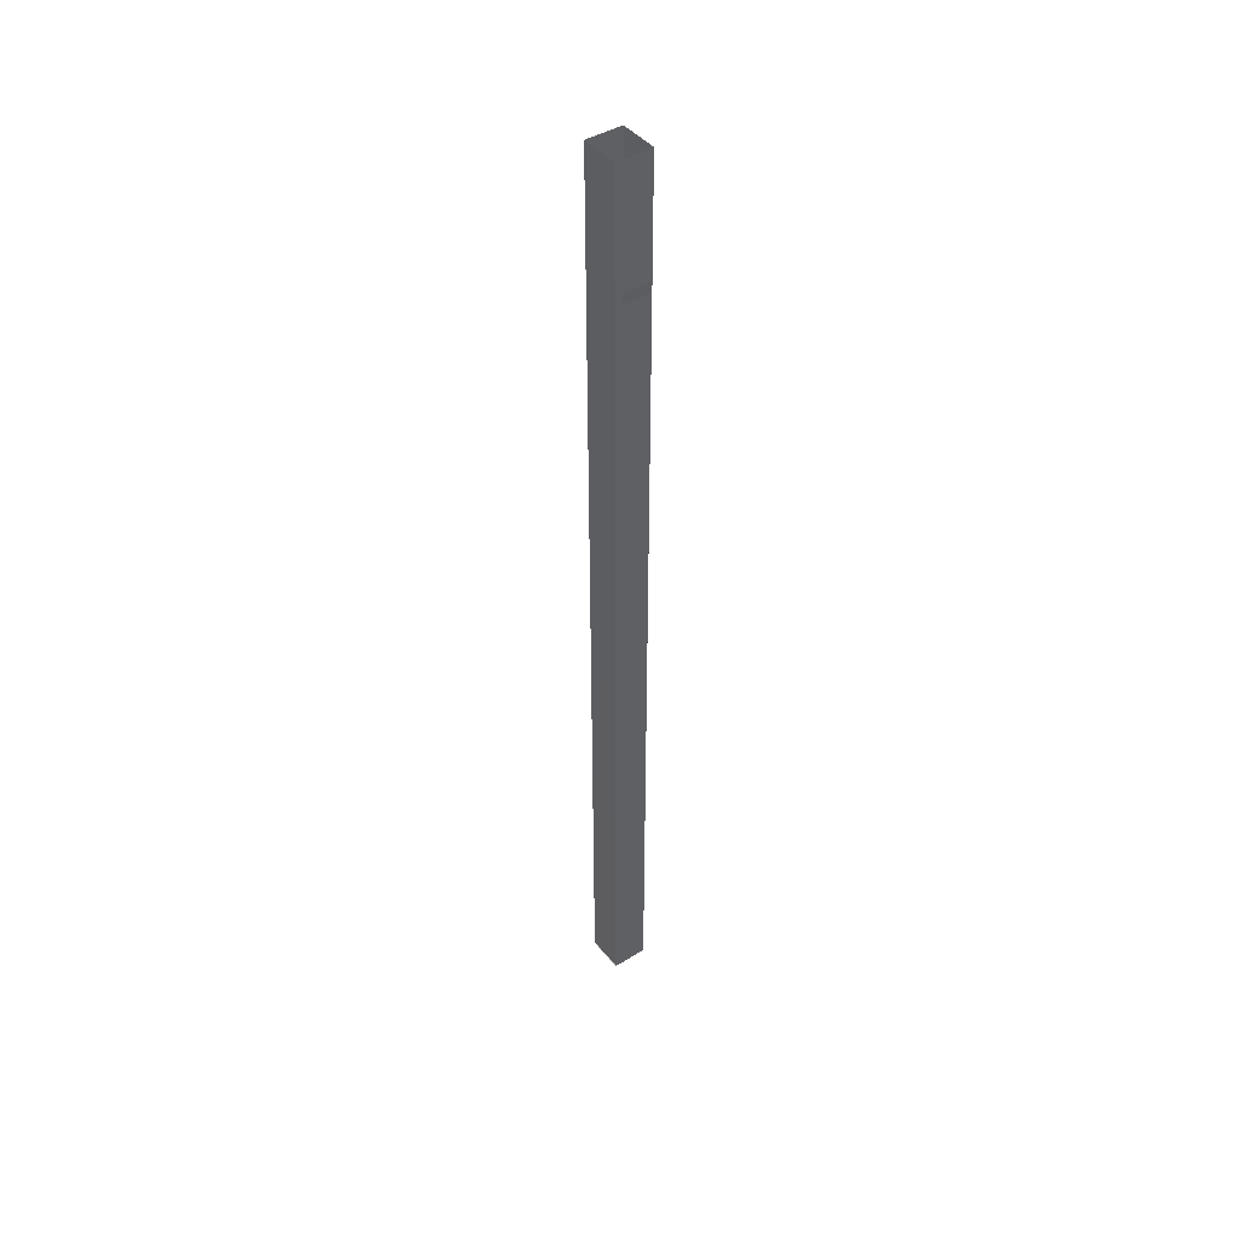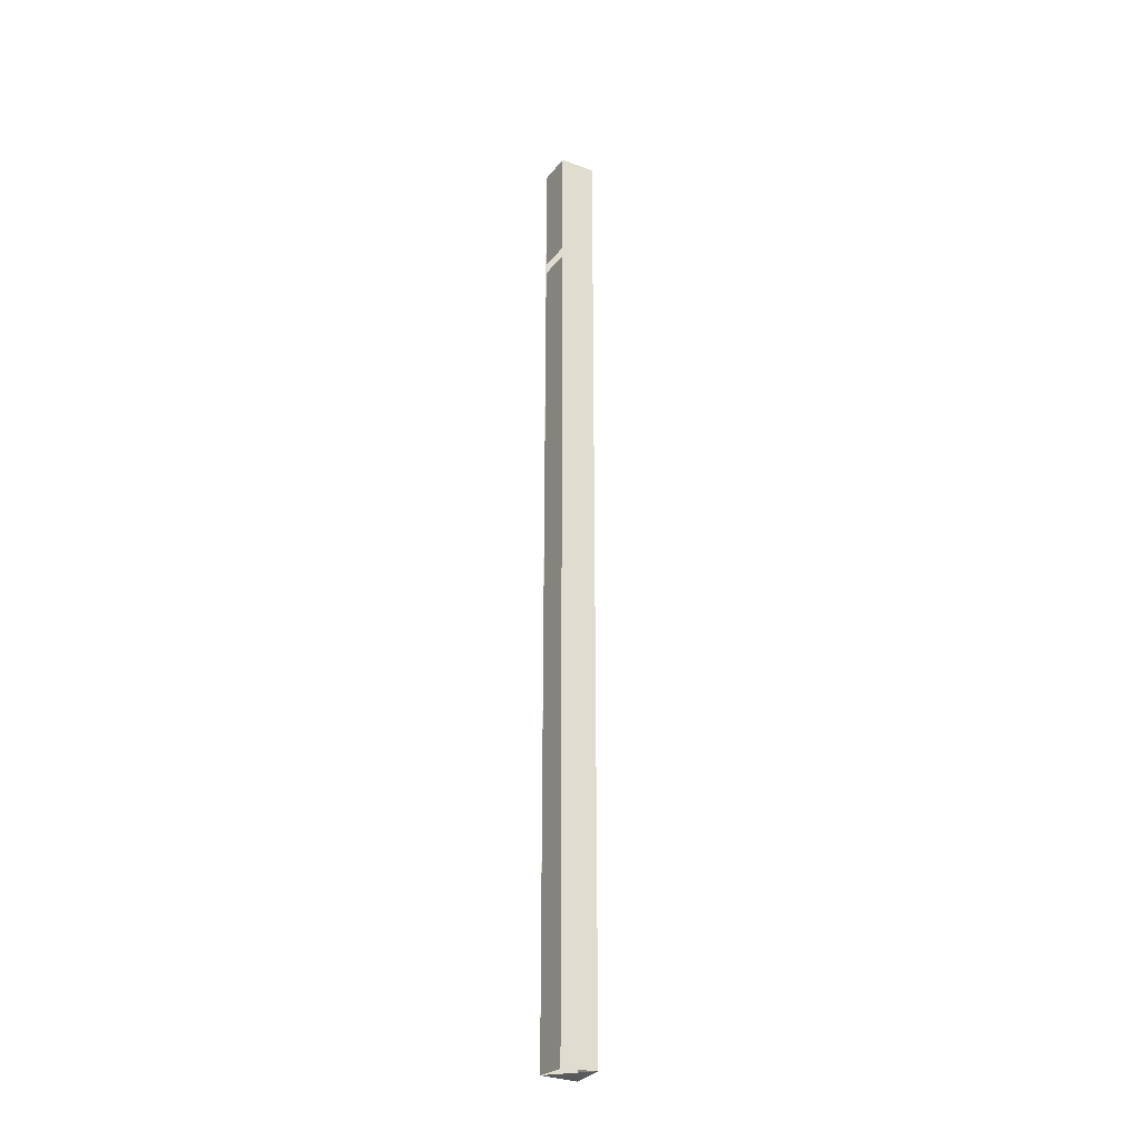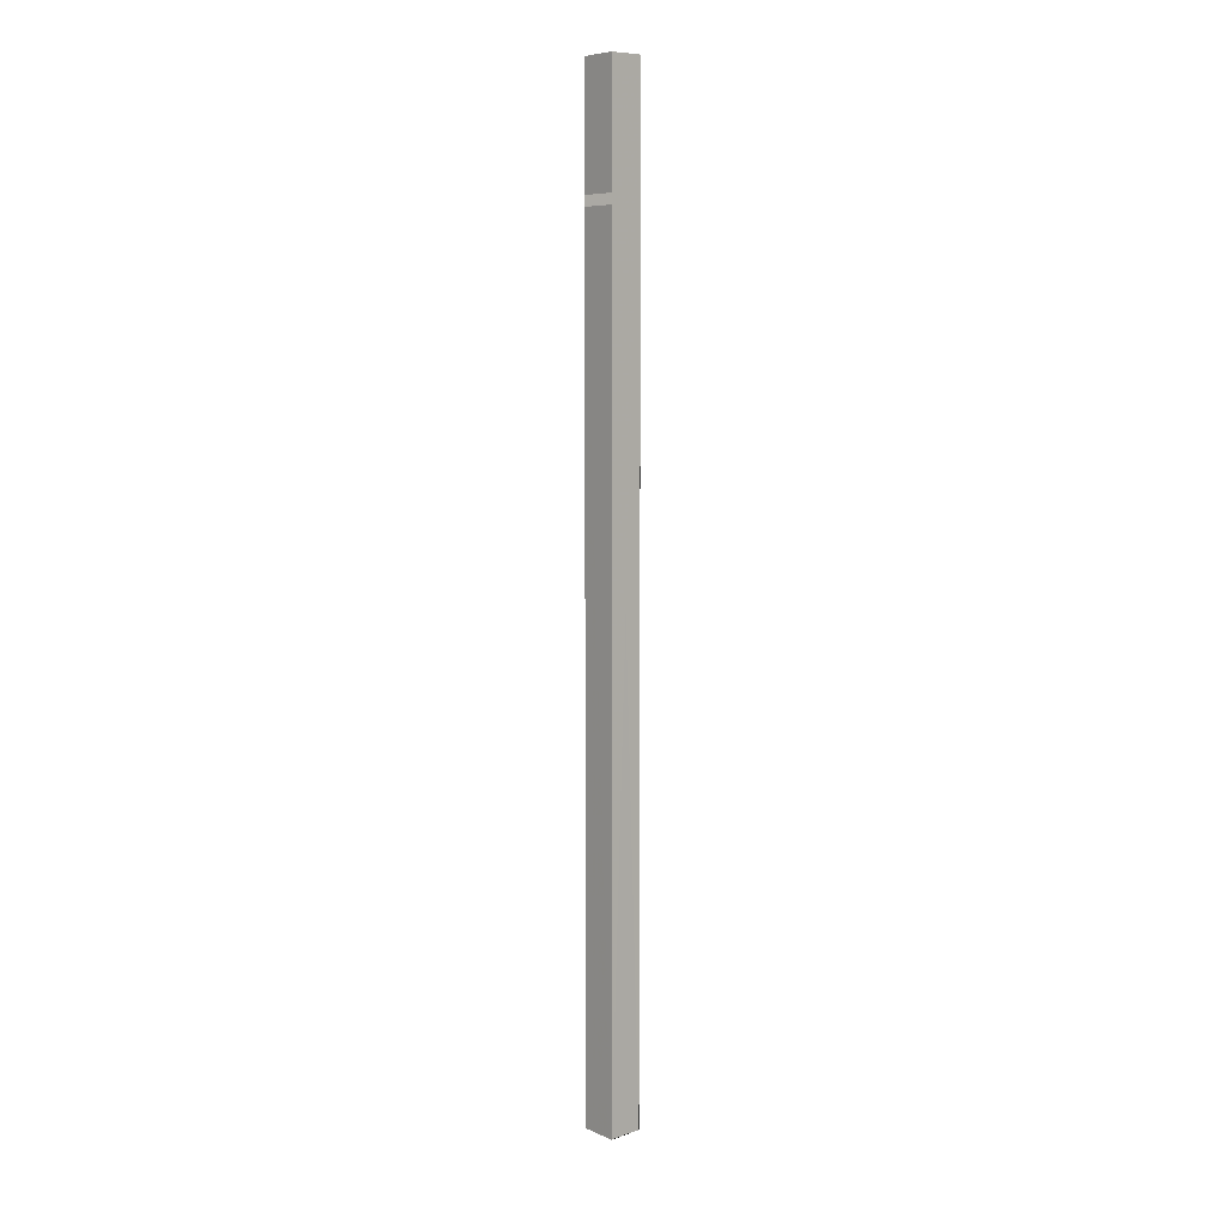
<metadata>
{"format":"obj","ext":"obj","renderer":"f3d","projection":"perspective","resolution":1024,"background":"white","views":[{"elev":45.1,"azim":-126.1,"up":"+Z"},{"elev":-28.7,"azim":-28.1,"up":"+Z"},{"elev":8.0,"azim":-43.9,"up":"+Z"}]}
</metadata>
<code>
v -9.977e+04 -8.853e+04 10.81
v -9.977e+04 -8.853e+04 11.15
v -9.977e+04 -8.853e+04 11.15
v -9.977e+04 -8.853e+04 10.81
v -9.977e+04 -8.853e+04 10.81
v -9.977e+04 -8.853e+04 10.81
v -9.977e+04 -8.853e+04 11.15
v -9.977e+04 -8.853e+04 11.15
v -9.977e+04 -8.853e+04 10.81
v -9.977e+04 -8.853e+04 10.81
v -9.977e+04 -8.853e+04 10.81
v -9.977e+04 -8.853e+04 10.78
v -9.977e+04 -8.853e+04 10.78
v -9.977e+04 -8.853e+04 8.36
v -9.977e+04 -8.853e+04 8.361
v -9.977e+04 -8.853e+04 11.15
v -9.977e+04 -8.853e+04 11.15
v -9.977e+04 -8.853e+04 10.81
v -9.977e+04 -8.853e+04 10.81
v -9.977e+04 -8.853e+04 10.81
v -9.977e+04 -8.853e+04 10.78
v -9.977e+04 -8.853e+04 10.78
v -9.977e+04 -8.853e+04 8.359
v -9.977e+04 -8.853e+04 8.36
v -9.977e+04 -8.853e+04 10.78
v -9.977e+04 -8.853e+04 8.36
v -9.977e+04 -8.853e+04 8.359
v -9.977e+04 -8.853e+04 8.358
v -9.977e+04 -8.853e+04 8.357
v -9.977e+04 -8.853e+04 8.356
v -9.977e+04 -8.853e+04 8.356
v -9.977e+04 -8.853e+04 8.356
v -9.977e+04 -8.853e+04 8.357
v -9.977e+04 -8.853e+04 8.358
v -9.977e+04 -8.853e+04 8.359
v -9.977e+04 -8.853e+04 8.36
v -9.977e+04 -8.853e+04 8.362
v -9.977e+04 -8.853e+04 8.363
v -9.977e+04 -8.853e+04 8.364
v -9.977e+04 -8.853e+04 8.364
v -9.977e+04 -8.853e+04 8.365
v -9.977e+04 -8.853e+04 8.364
v -9.977e+04 -8.853e+04 8.364
v -9.977e+04 -8.853e+04 8.363
v -9.977e+04 -8.853e+04 8.361
v -9.977e+04 -8.853e+04 8.36
v -9.977e+04 -8.853e+04 8.361
v -9.977e+04 -8.853e+04 8.363
v -9.977e+04 -8.853e+04 11.15
v -9.977e+04 -8.853e+04 11.15
v -9.977e+04 -8.853e+04 8.361
v -9.977e+04 -8.853e+04 8.363
v -9.977e+04 -8.853e+04 8.364
v -9.977e+04 -8.853e+04 11.15
v -9.977e+04 -8.853e+04 11.15
v -9.977e+04 -8.853e+04 8.363
v -9.977e+04 -8.853e+04 8.364
v -9.977e+04 -8.853e+04 8.364
v -9.977e+04 -8.853e+04 11.15
v -9.977e+04 -8.853e+04 11.15
v -9.977e+04 -8.853e+04 8.364
v -9.977e+04 -8.853e+04 8.364
v -9.977e+04 -8.853e+04 8.365
v -9.977e+04 -8.853e+04 11.15
v -9.977e+04 -8.853e+04 11.15
v -9.977e+04 -8.853e+04 8.364
v -9.977e+04 -8.853e+04 8.365
v -9.977e+04 -8.853e+04 8.364
v -9.977e+04 -8.853e+04 11.15
v -9.977e+04 -8.853e+04 11.15
v -9.977e+04 -8.853e+04 8.365
v -9.977e+04 -8.853e+04 10.92
v -9.977e+04 -8.853e+04 11.15
v -9.977e+04 -8.853e+04 11.15
v -9.977e+04 -8.853e+04 8.364
v -9.977e+04 -8.853e+04 8.364
v -9.977e+04 -8.853e+04 10.89
v -9.977e+04 -8.853e+04 10.89
v -9.977e+04 -8.853e+04 10.92
v -9.977e+04 -8.853e+04 10.92
v -9.977e+04 -8.853e+04 10.92
v -9.977e+04 -8.853e+04 10.89
v -9.977e+04 -8.853e+04 10.89
v -9.977e+04 -8.853e+04 8.364
v -9.977e+04 -8.853e+04 8.363
v -9.977e+04 -8.853e+04 10.89
v -9.977e+04 -8.853e+04 10.92
v -9.977e+04 -8.853e+04 11.15
v -9.977e+04 -8.853e+04 11.15
v -9.977e+04 -8.853e+04 10.92
v -9.977e+04 -8.853e+04 10.92
v -9.977e+04 -8.853e+04 10.92
v -9.977e+04 -8.853e+04 11.15
v -9.977e+04 -8.853e+04 11.15
v -9.977e+04 -8.853e+04 10.92
v -9.977e+04 -8.853e+04 10.92
v -9.977e+04 -8.853e+04 10.92
v -9.977e+04 -8.853e+04 10.89
v -9.977e+04 -8.853e+04 10.89
v -9.977e+04 -8.853e+04 8.362
v -9.977e+04 -8.853e+04 8.36
v -9.977e+04 -8.853e+04 11.15
v -9.977e+04 -8.853e+04 11.15
v -9.977e+04 -8.853e+04 10.92
v -9.977e+04 -8.853e+04 10.92
v -9.977e+04 -8.853e+04 10.92
v -9.977e+04 -8.853e+04 10.89
v -9.977e+04 -8.853e+04 10.89
v -9.977e+04 -8.853e+04 8.363
v -9.977e+04 -8.853e+04 8.362
v -9.977e+04 -8.853e+04 10.89
v -9.977e+04 -8.853e+04 8.36
v -9.977e+04 -8.853e+04 8.359
v -9.977e+04 -8.853e+04 11.15
v -9.977e+04 -8.853e+04 11.15
v -9.977e+04 -8.853e+04 8.36
v -9.977e+04 -8.853e+04 11.15
v -9.977e+04 -8.853e+04 11.15
v -9.977e+04 -8.853e+04 11.15
v -9.977e+04 -8.853e+04 11.15
v -9.977e+04 -8.853e+04 11.15
v -9.977e+04 -8.853e+04 11.15
v -9.977e+04 -8.853e+04 11.15
v -9.977e+04 -8.853e+04 11.15
v -9.977e+04 -8.853e+04 11.15
v -9.977e+04 -8.853e+04 11.15
v -9.977e+04 -8.853e+04 11.15
v -9.977e+04 -8.853e+04 11.15
v -9.977e+04 -8.853e+04 11.15
v -9.977e+04 -8.853e+04 11.15
v -9.977e+04 -8.853e+04 11.15
v -9.977e+04 -8.853e+04 11.15
v -9.977e+04 -8.853e+04 11.15
v -9.977e+04 -8.853e+04 11.15
v -9.977e+04 -8.853e+04 11.15
v -9.977e+04 -8.853e+04 11.15
v -9.977e+04 -8.853e+04 11.15
v -9.977e+04 -8.853e+04 8.359
v -9.977e+04 -8.853e+04 8.358
v -9.977e+04 -8.853e+04 11.15
v -9.977e+04 -8.853e+04 11.15
v -9.977e+04 -8.853e+04 8.359
v -9.977e+04 -8.853e+04 8.358
v -9.977e+04 -8.853e+04 8.357
v -9.977e+04 -8.853e+04 11.15
v -9.977e+04 -8.853e+04 11.15
v -9.977e+04 -8.853e+04 8.358
v -9.977e+04 -8.853e+04 8.357
v -9.977e+04 -8.853e+04 8.356
v -9.977e+04 -8.853e+04 11.15
v -9.977e+04 -8.853e+04 11.15
v -9.977e+04 -8.853e+04 8.357
v -9.977e+04 -8.853e+04 8.356
v -9.977e+04 -8.853e+04 8.356
v -9.977e+04 -8.853e+04 11.15
v -9.977e+04 -8.853e+04 11.15
v -9.977e+04 -8.853e+04 8.356
v -9.977e+04 -8.853e+04 8.356
v -9.977e+04 -8.853e+04 8.356
v -9.977e+04 -8.853e+04 11.15
v -9.977e+04 -8.853e+04 11.15
v -9.977e+04 -8.853e+04 8.356
v -9.977e+04 -8.853e+04 8.356
v -9.977e+04 -8.853e+04 8.357
v -9.977e+04 -8.853e+04 11.15
v -9.977e+04 -8.853e+04 11.15
v -9.977e+04 -8.853e+04 8.356
v -9.977e+04 -8.853e+04 10.81
v -9.977e+04 -8.853e+04 11.15
v -9.977e+04 -8.853e+04 11.15
v -9.977e+04 -8.853e+04 8.357
v -9.977e+04 -8.853e+04 8.358
v -9.977e+04 -8.853e+04 10.78
v -9.977e+04 -8.853e+04 10.78
v -9.977e+04 -8.853e+04 10.81
v -9.977e+04 -8.853e+04 10.81
v -9.977e+04 -8.853e+04 10.81
v -9.977e+04 -8.853e+04 10.78
v -9.977e+04 -8.853e+04 10.78
v -9.977e+04 -8.853e+04 8.358
v -9.977e+04 -8.853e+04 8.359
v -9.977e+04 -8.853e+04 10.78
f 1 2 3 1
f 2 3 4 2
f 3 4 5 3
f 6 7 8 6
f 7 8 9 7
f 8 9 10 8
f 11 12 13 11
f 12 13 14 12
f 13 14 15 13
f 14 15 16 14
f 15 16 17 15
f 16 17 18 16
f 17 18 19 17
f 18 19 20 18
f 21 22 23 21
f 22 23 24 22
f 23 24 25 23
f 26 27 28 26
f 27 28 29 27
f 28 29 30 28
f 29 30 31 29
f 30 31 32 30
f 31 32 33 31
f 32 33 34 32
f 33 34 35 33
f 34 35 36 34
f 35 36 37 35
f 36 37 38 36
f 37 38 39 37
f 38 39 40 38
f 39 40 41 39
f 40 41 42 40
f 41 42 43 41
f 42 43 44 42
f 43 44 45 43
f 44 45 46 44
f 47 48 49 47
f 48 49 50 48
f 49 50 51 49
f 52 53 54 52
f 53 54 55 53
f 54 55 56 54
f 57 58 59 57
f 58 59 60 58
f 59 60 61 59
f 62 63 64 62
f 63 64 65 63
f 64 65 66 64
f 67 68 69 67
f 68 69 70 68
f 69 70 71 69
f 72 73 74 72
f 73 74 75 73
f 74 75 76 74
f 75 76 77 75
f 76 77 78 76
f 77 78 79 77
f 78 79 80 78
f 79 80 81 79
f 82 83 84 82
f 83 84 85 83
f 84 85 86 84
f 87 88 89 87
f 88 89 90 88
f 89 90 91 89
f 92 93 94 92
f 93 94 95 93
f 94 95 96 94
f 97 98 99 97
f 98 99 100 98
f 99 100 101 99
f 100 101 102 100
f 101 102 103 101
f 102 103 104 102
f 103 104 105 103
f 104 105 106 104
f 107 108 109 107
f 108 109 110 108
f 109 110 111 109
f 112 113 114 112
f 113 114 115 113
f 114 115 116 114
f 117 118 119 117
f 118 119 120 118
f 119 120 121 119
f 120 121 122 120
f 121 122 123 121
f 122 123 124 122
f 123 124 125 123
f 124 125 126 124
f 125 126 127 125
f 126 127 128 126
f 127 128 129 127
f 128 129 130 128
f 129 130 131 129
f 130 131 132 130
f 131 132 133 131
f 132 133 134 132
f 133 134 135 133
f 134 135 136 134
f 135 136 137 135
f 138 139 140 138
f 139 140 141 139
f 140 141 142 140
f 143 144 145 143
f 144 145 146 144
f 145 146 147 145
f 148 149 150 148
f 149 150 151 149
f 150 151 152 150
f 153 154 155 153
f 154 155 156 154
f 155 156 157 155
f 158 159 160 158
f 159 160 161 159
f 160 161 162 160
f 163 164 165 163
f 164 165 166 164
f 165 166 167 165
f 168 169 170 168
f 169 170 171 169
f 170 171 172 170
f 171 172 173 171
f 172 173 174 172
f 173 174 175 173
f 174 175 176 174
f 175 176 177 175
f 178 179 180 178
f 179 180 181 179
f 180 181 182 180

</code>
